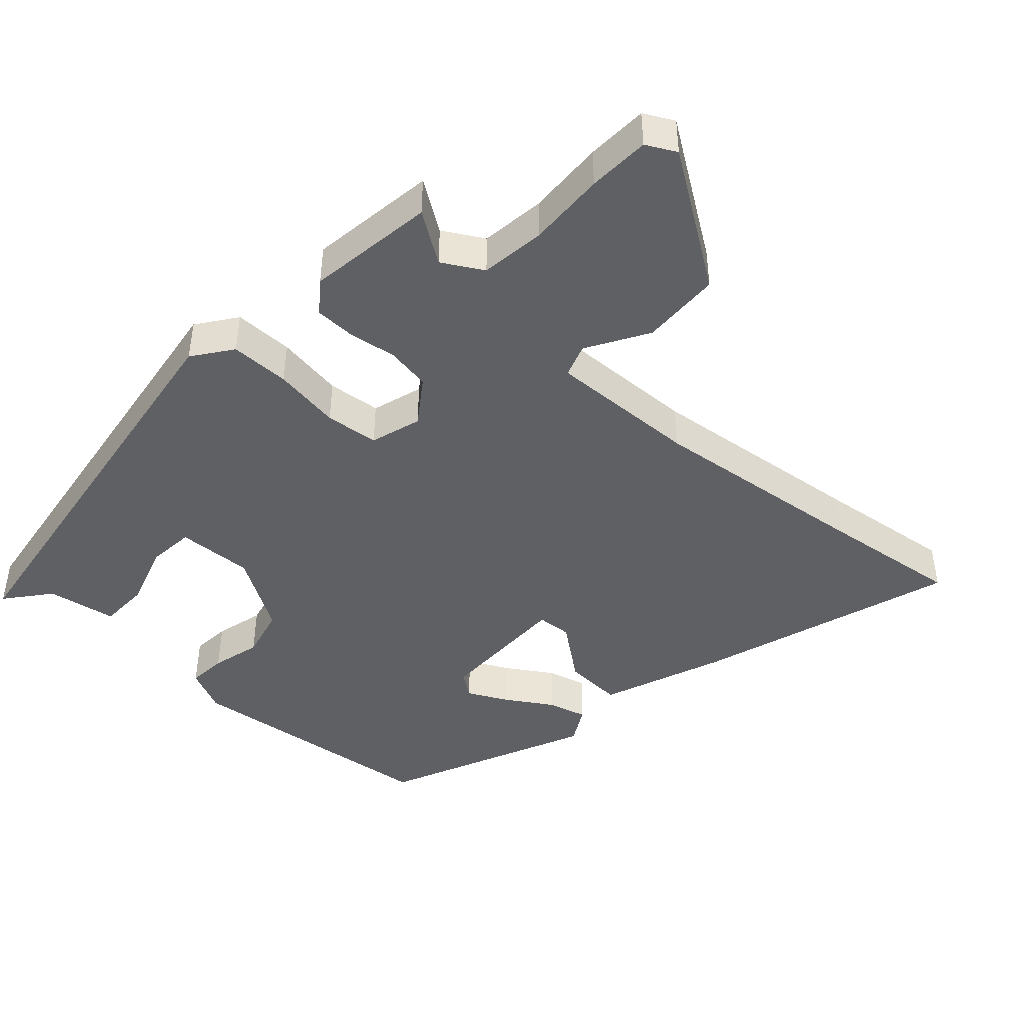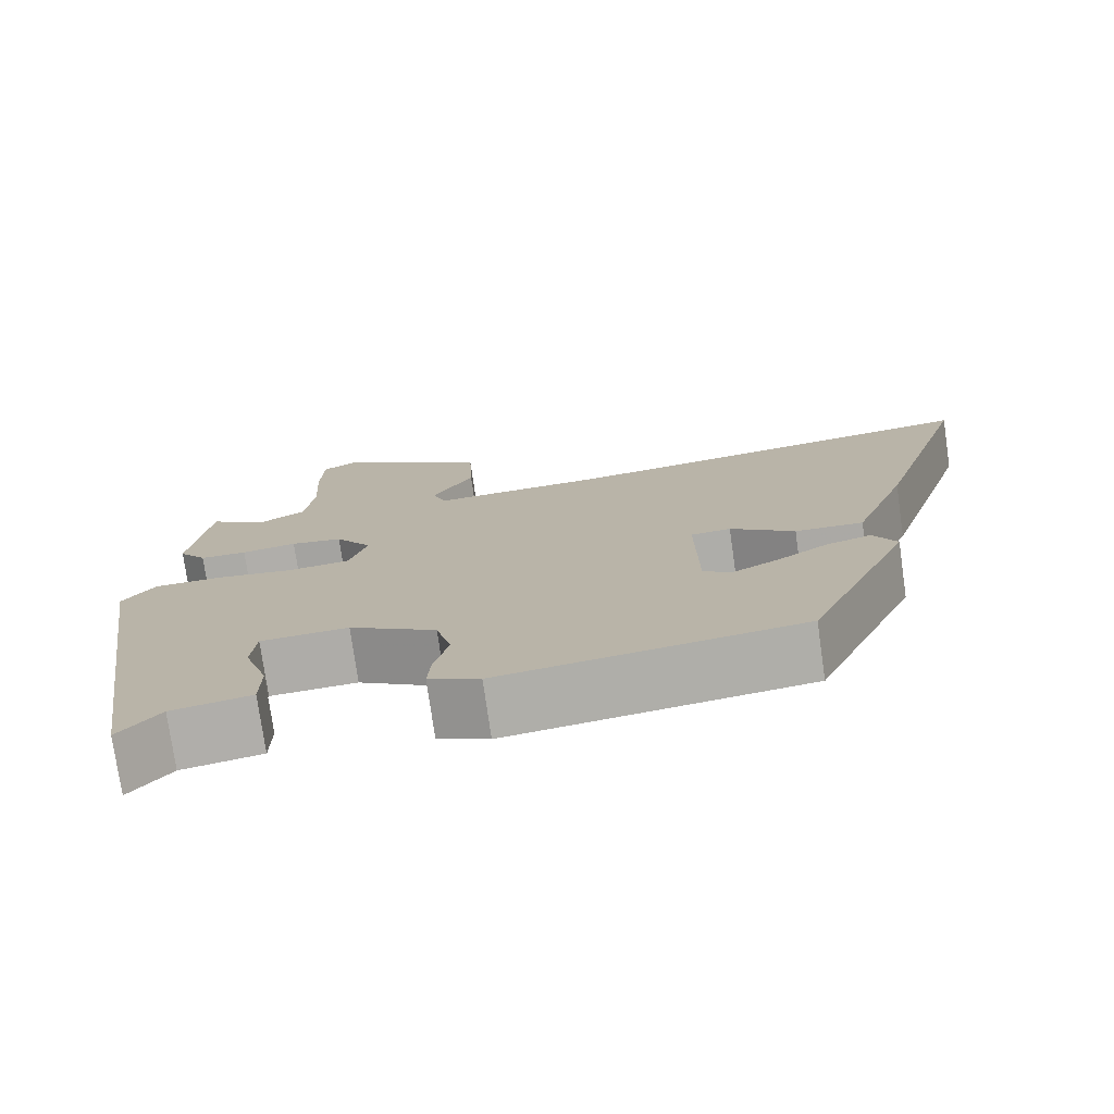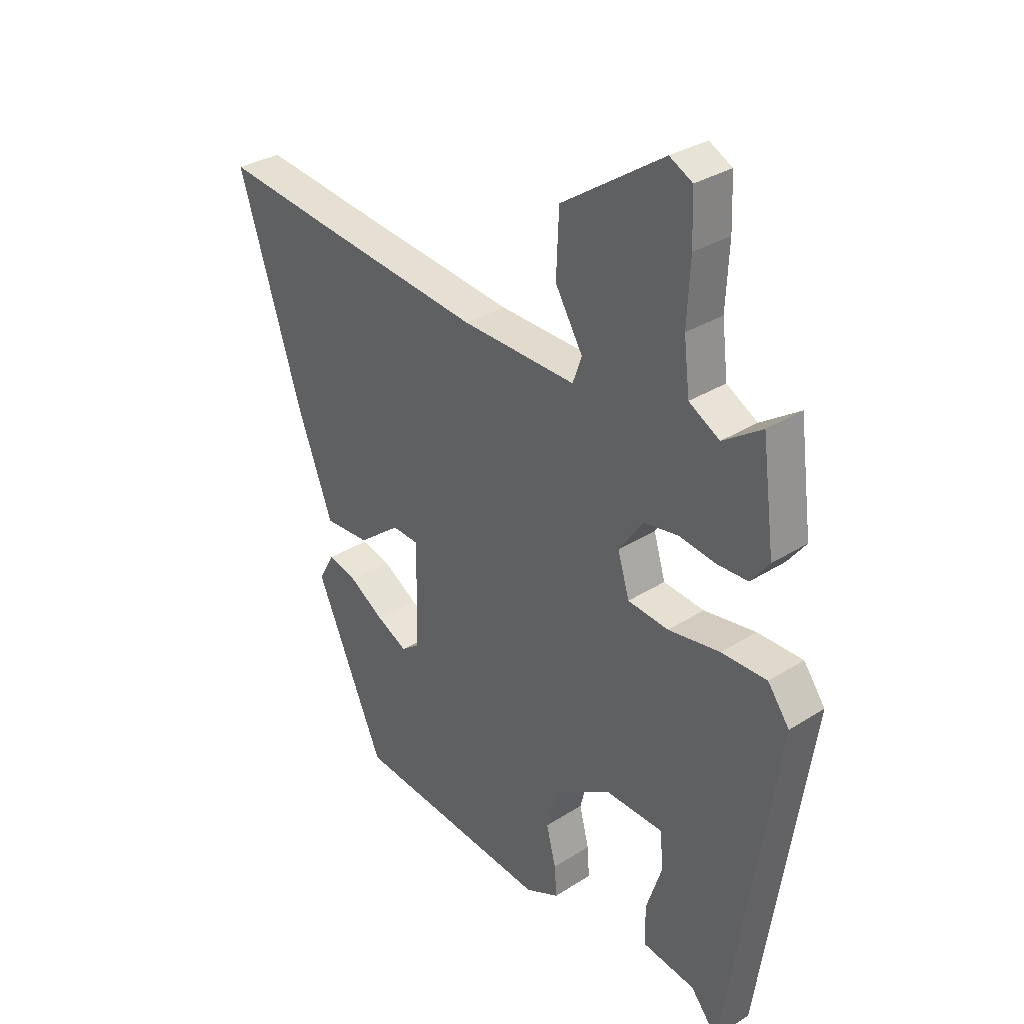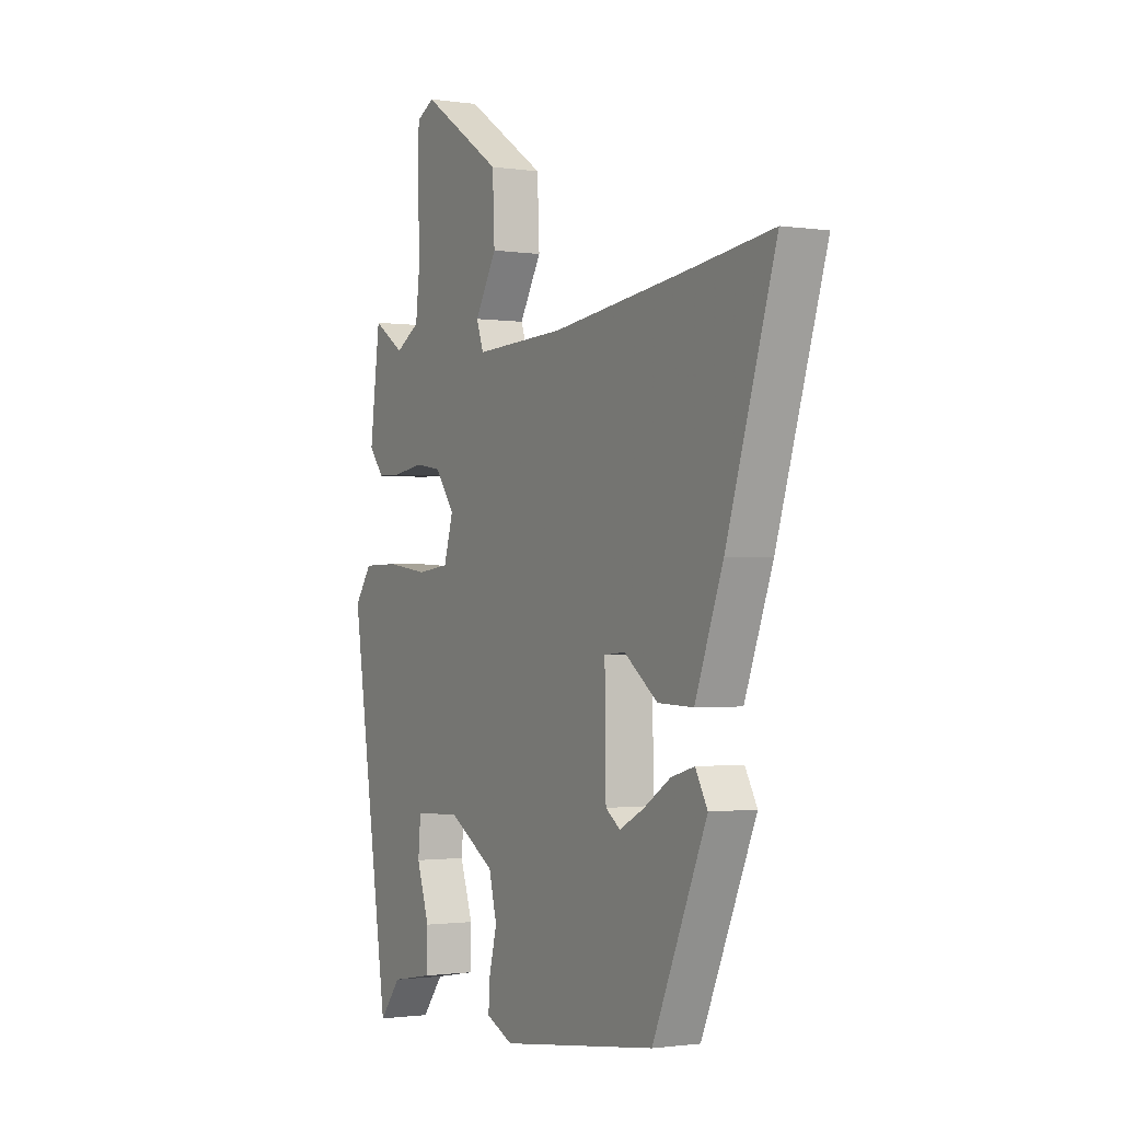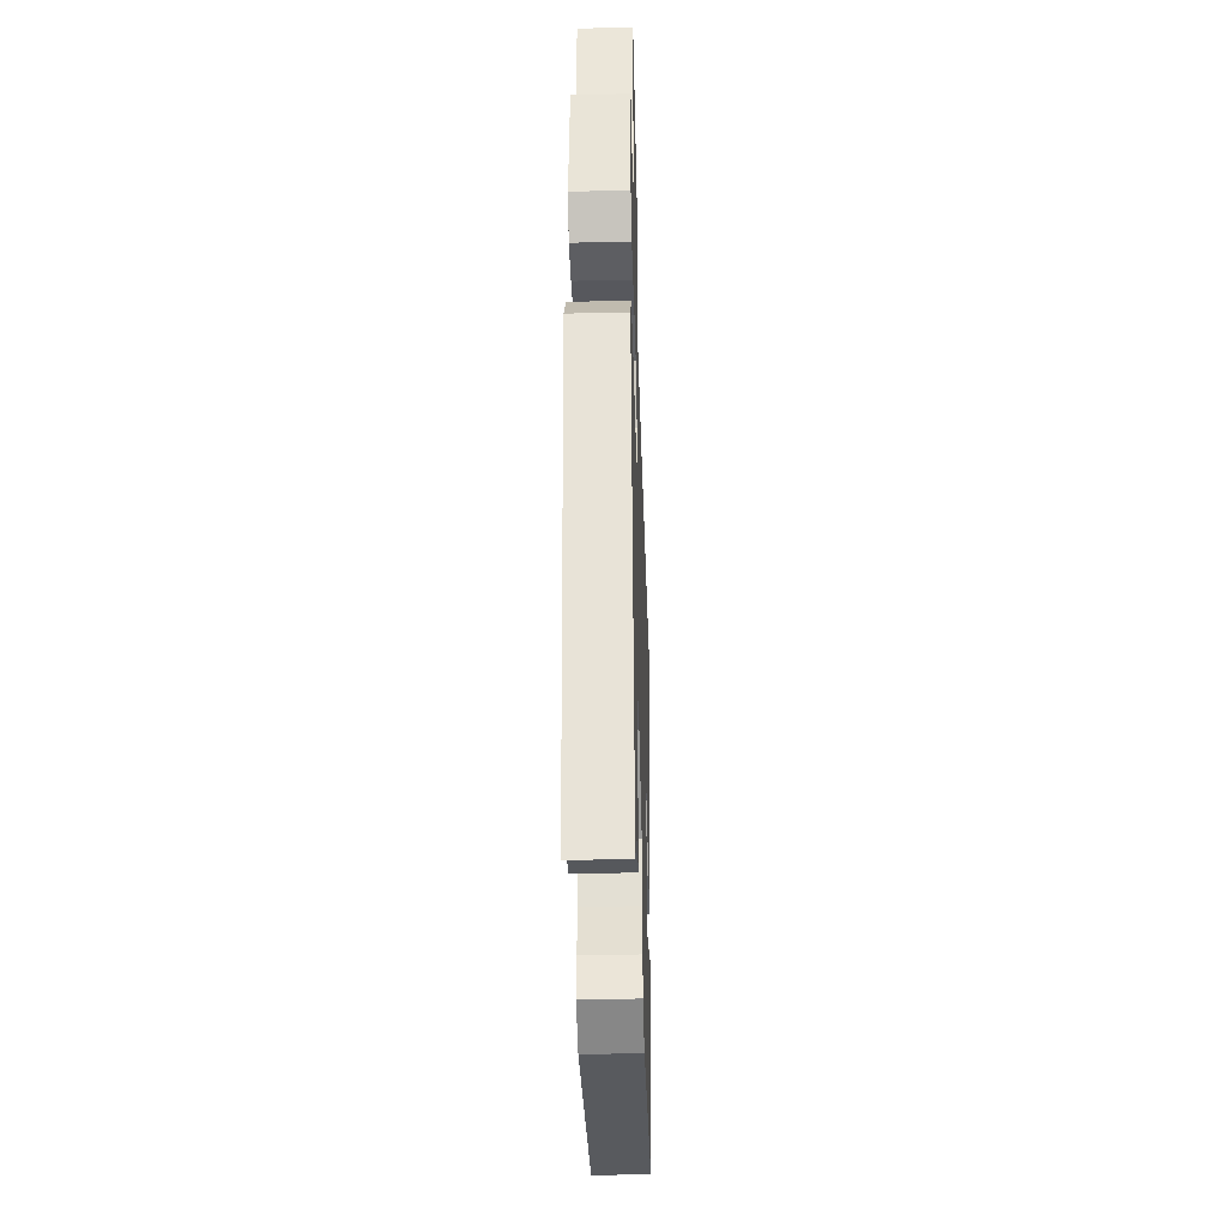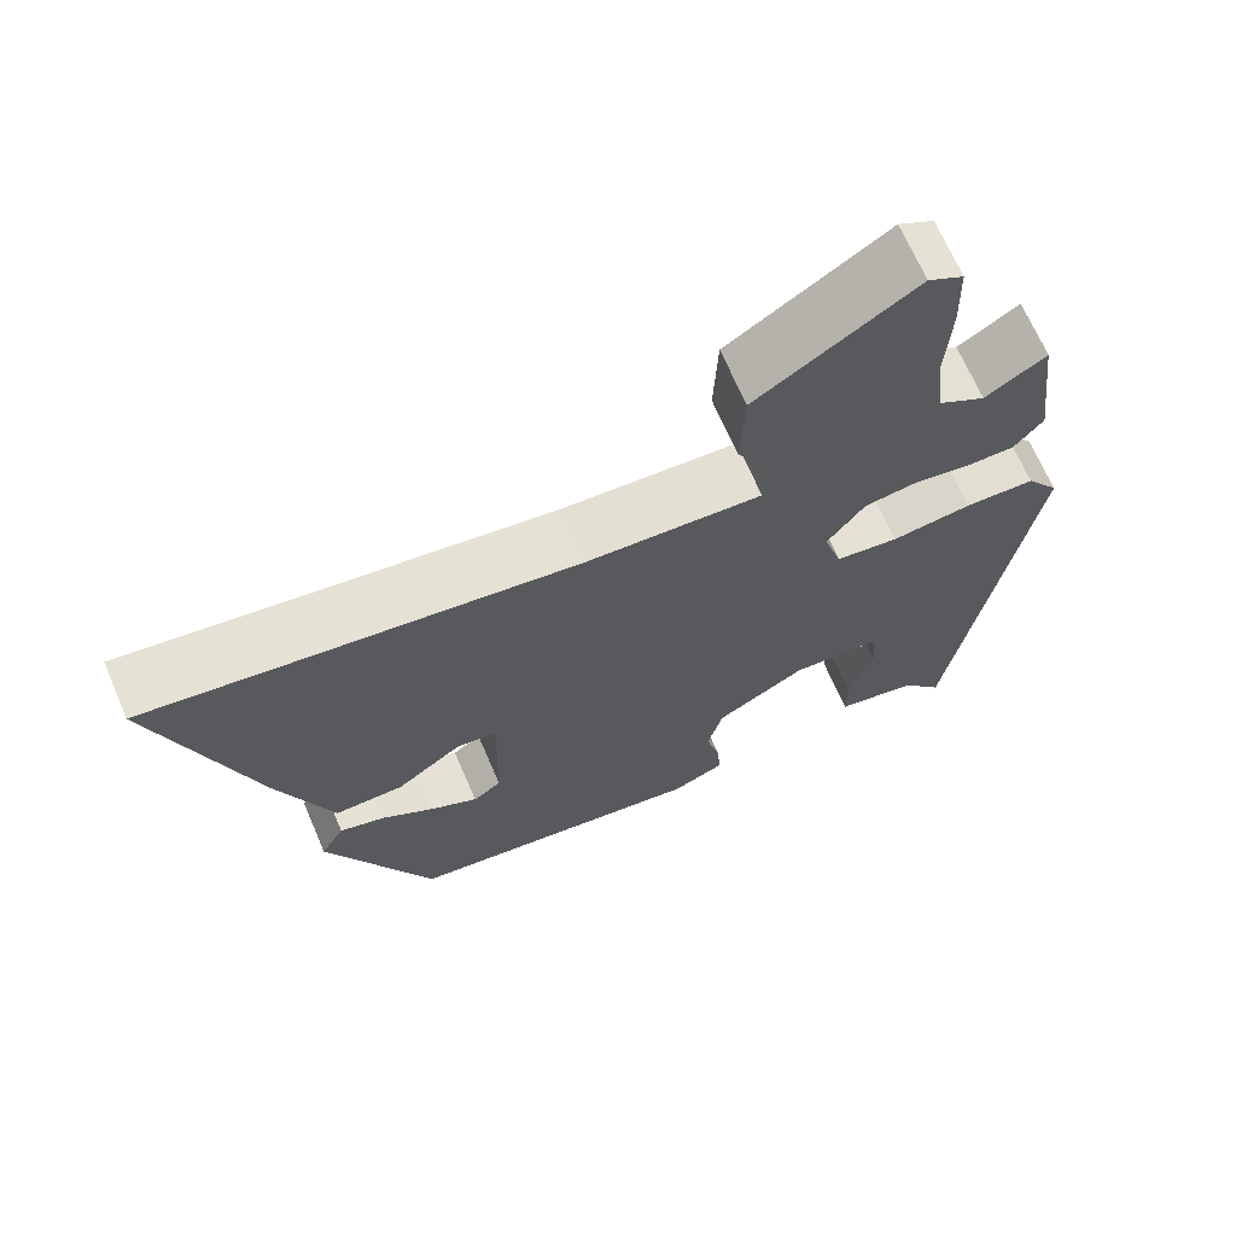
<metadata>
{"format":"obj","ext":"obj","renderer":"f3d","projection":"perspective","resolution":1024,"background":"white","views":[{"elev":-44.3,"azim":-42.8,"up":"+Y"},{"elev":-76.1,"azim":8.1,"up":"+Z"},{"elev":31.7,"azim":-132.0,"up":"+Z"},{"elev":-1.3,"azim":61.3,"up":"+Z"},{"elev":-38.0,"azim":-88.3,"up":"+Z"},{"elev":68.2,"azim":156.7,"up":"+Z"}]}
</metadata>
<code>
v 0.446 0.07 0.493
v 0.649 0.07 0.52
v 0.531 0.07 0.147
v 0.464 0.07 -0.031
v 0.379 0.07 -0.028
v 0.299 0.07 0.033
v 0.249 0.07 0.029
v 0.252 0.07 -0.164
v 0.287 0.07 -0.189
v 0.345 0.07 -0.159
v 0.41 0.07 -0.117
v 0.466 0.07 -0.101
v 0.495 0.07 -0.153
v 0.365 0.07 -0.45
v -0.009 0.07 -0.498
v -0.073 0.07 -0.469
v -0.069 0.07 -0.413
v -0.051 0.07 -0.342
v -0.07 0.07 -0.268
v -0.18 0.07 -0.201
v -0.29 0.07 -0.207
v -0.296 0.07 -0.275
v -0.266 0.07 -0.365
v -0.267 0.07 -0.438
v -0.367 0.07 -0.456
v -0.418 0.07 -0.52
v -0.512 0.07 0.098
v -0.471 0.07 0.155
v -0.385 0.07 0.156
v -0.287 0.07 0.142
v -0.21 0.07 0.151
v -0.188 0.07 0.225
v -0.234 0.07 0.289
v -0.299 0.07 0.299
v -0.368 0.07 0.288
v -0.427 0.07 0.289
v -0.462 0.07 0.334
v -0.438 0.07 0.52
v -0.364 0.07 0.471
v -0.306 0.07 0.505
v -0.295 0.07 0.599
v -0.301 0.07 0.712
v -0.298 0.07 0.802
v -0.255 0.07 0.825
v -0.062 0.07 0.697
v -0.057 0.07 0.581
v -0.109 0.07 0.492
v -0.092 0.07 0.444
v 0.125 0.07 0.453
v 0.446 0 0.493
v 0.649 0 0.52
v 0.531 0 0.147
v 0.464 0 -0.031
v 0.379 0 -0.028
v 0.299 0 0.033
v 0.249 0 0.029
v 0.252 0 -0.164
v 0.287 0 -0.189
v 0.345 0 -0.159
v 0.41 0 -0.117
v 0.466 0 -0.101
v 0.495 0 -0.153
v 0.365 0 -0.45
v -0.009 0 -0.498
v -0.073 0 -0.469
v -0.069 0 -0.413
v -0.051 0 -0.342
v -0.07 0 -0.268
v -0.18 0 -0.201
v -0.29 0 -0.207
v -0.296 0 -0.275
v -0.266 0 -0.365
v -0.267 0 -0.438
v -0.367 0 -0.456
v -0.418 0 -0.52
v -0.512 0 0.098
v -0.471 0 0.155
v -0.385 0 0.156
v -0.287 0 0.142
v -0.21 0 0.151
v -0.188 0 0.225
v -0.234 0 0.289
v -0.299 0 0.299
v -0.368 0 0.288
v -0.427 0 0.289
v -0.462 0 0.334
v -0.438 0 0.52
v -0.364 0 0.471
v -0.306 0 0.505
v -0.295 0 0.599
v -0.301 0 0.712
v -0.298 0 0.802
v -0.255 0 0.825
v -0.062 0 0.697
v -0.057 0 0.581
v -0.109 0 0.492
v -0.092 0 0.444
v 0.125 0 0.453
f 44 45 46 47
f 44 47 48
f 41 42 43 44
f 40 41 44 48
f 39 40 48
f 36 37 38 39
f 34 35 36 39
f 33 34 39 48
f 32 33 48 49
f 27 28 29 30
f 25 26 27 30
f 25 30 31
f 22 23 24 25
f 21 22 25
f 21 25 31 32
f 15 16 17 18
f 15 18 19
f 14 15 19
f 10 11 12 13
f 9 10 13 14
f 8 9 14 19
f 3 4 5 6
f 1 2 3 6
f 1 6 7
f 49 1 7
f 20 21 32 49
f 19 20 49
f 7 8 19 49
f 96 95 94 93
f 97 96 93
f 93 92 91 90
f 97 93 90 89
f 97 89 88
f 88 87 86 85
f 88 85 84 83
f 97 88 83 82
f 98 97 82 81
f 79 78 77 76
f 79 76 75 74
f 80 79 74
f 74 73 72 71
f 74 71 70
f 81 80 74 70
f 67 66 65 64
f 68 67 64
f 68 64 63
f 62 61 60 59
f 63 62 59 58
f 68 63 58 57
f 55 54 53 52
f 55 52 51 50
f 56 55 50
f 56 50 98
f 98 81 70 69
f 98 69 68
f 98 68 57 56
f 1 50 51 2
f 2 51 52 3
f 3 52 53 4
f 4 53 54 5
f 5 54 55 6
f 6 55 56 7
f 7 56 57 8
f 8 57 58 9
f 9 58 59 10
f 10 59 60 11
f 11 60 61 12
f 12 61 62 13
f 13 62 63 14
f 14 63 64 15
f 15 64 65 16
f 16 65 66 17
f 17 66 67 18
f 18 67 68 19
f 19 68 69 20
f 20 69 70 21
f 21 70 71 22
f 22 71 72 23
f 23 72 73 24
f 24 73 74 25
f 25 74 75 26
f 26 75 76 27
f 27 76 77 28
f 28 77 78 29
f 29 78 79 30
f 30 79 80 31
f 31 80 81 32
f 32 81 82 33
f 33 82 83 34
f 34 83 84 35
f 35 84 85 36
f 36 85 86 37
f 37 86 87 38
f 38 87 88 39
f 39 88 89 40
f 40 89 90 41
f 41 90 91 42
f 42 91 92 43
f 43 92 93 44
f 44 93 94 45
f 45 94 95 46
f 46 95 96 47
f 47 96 97 48
f 48 97 98 49
f 49 98 50 1

</code>
